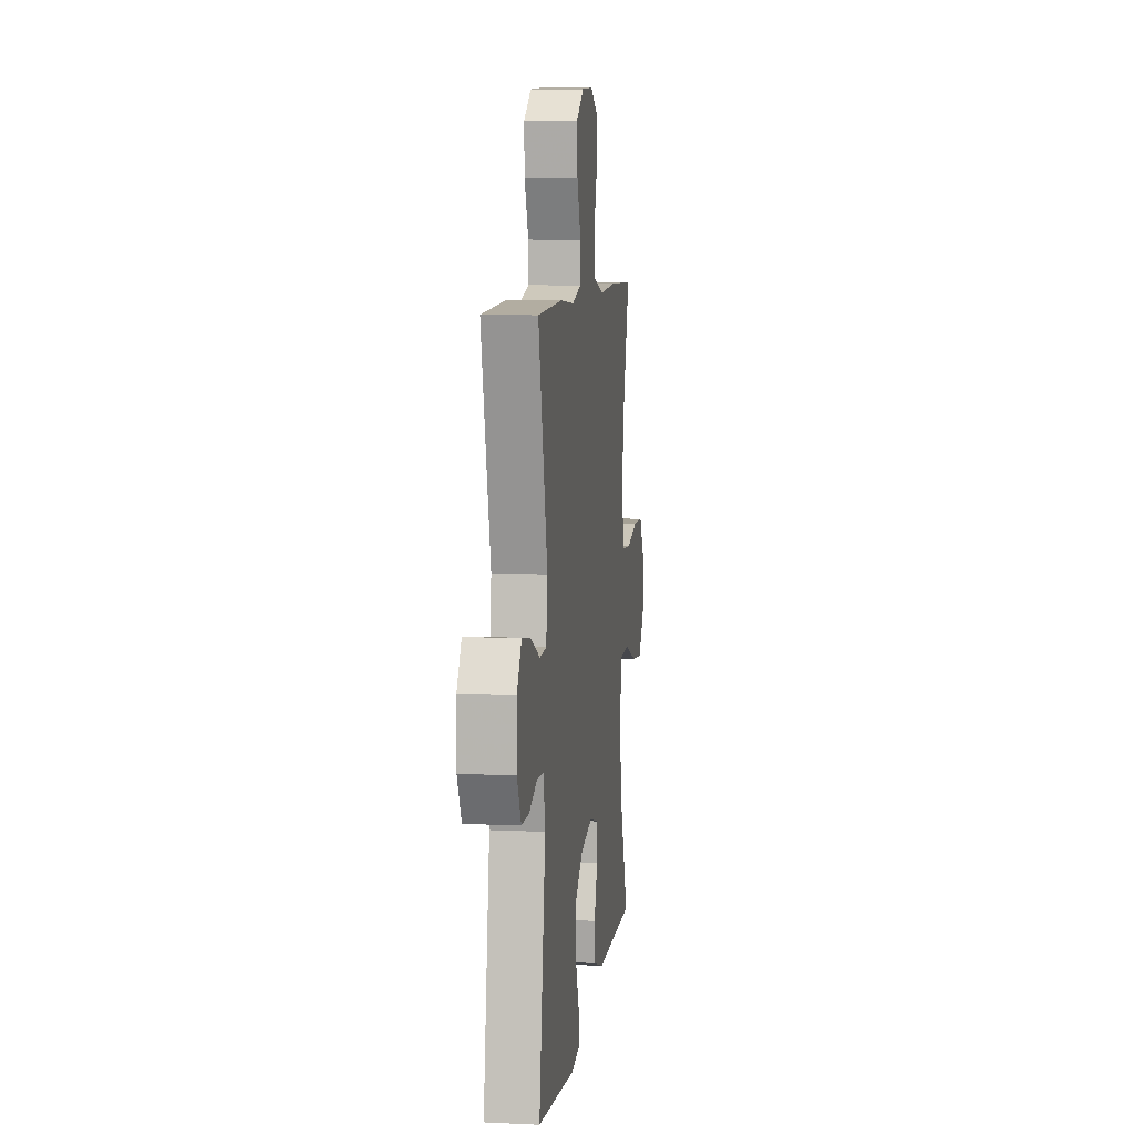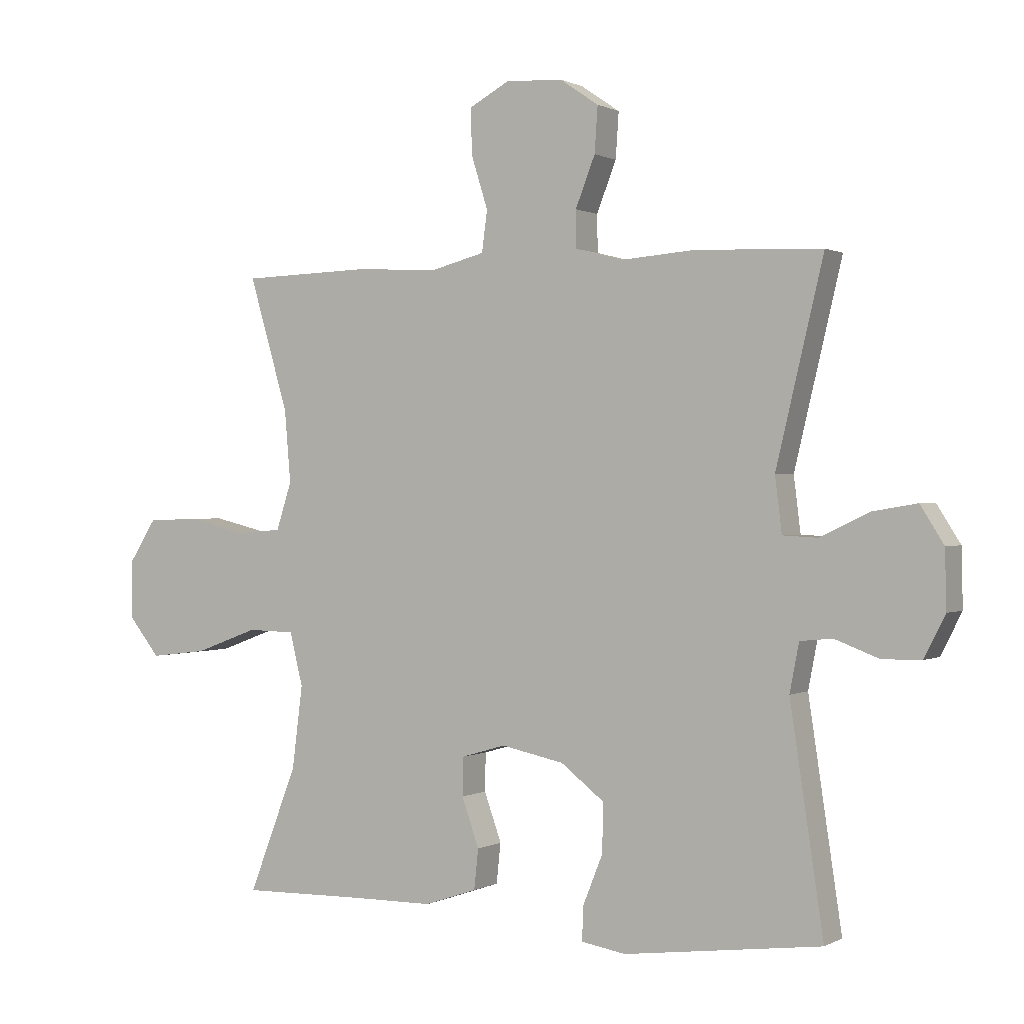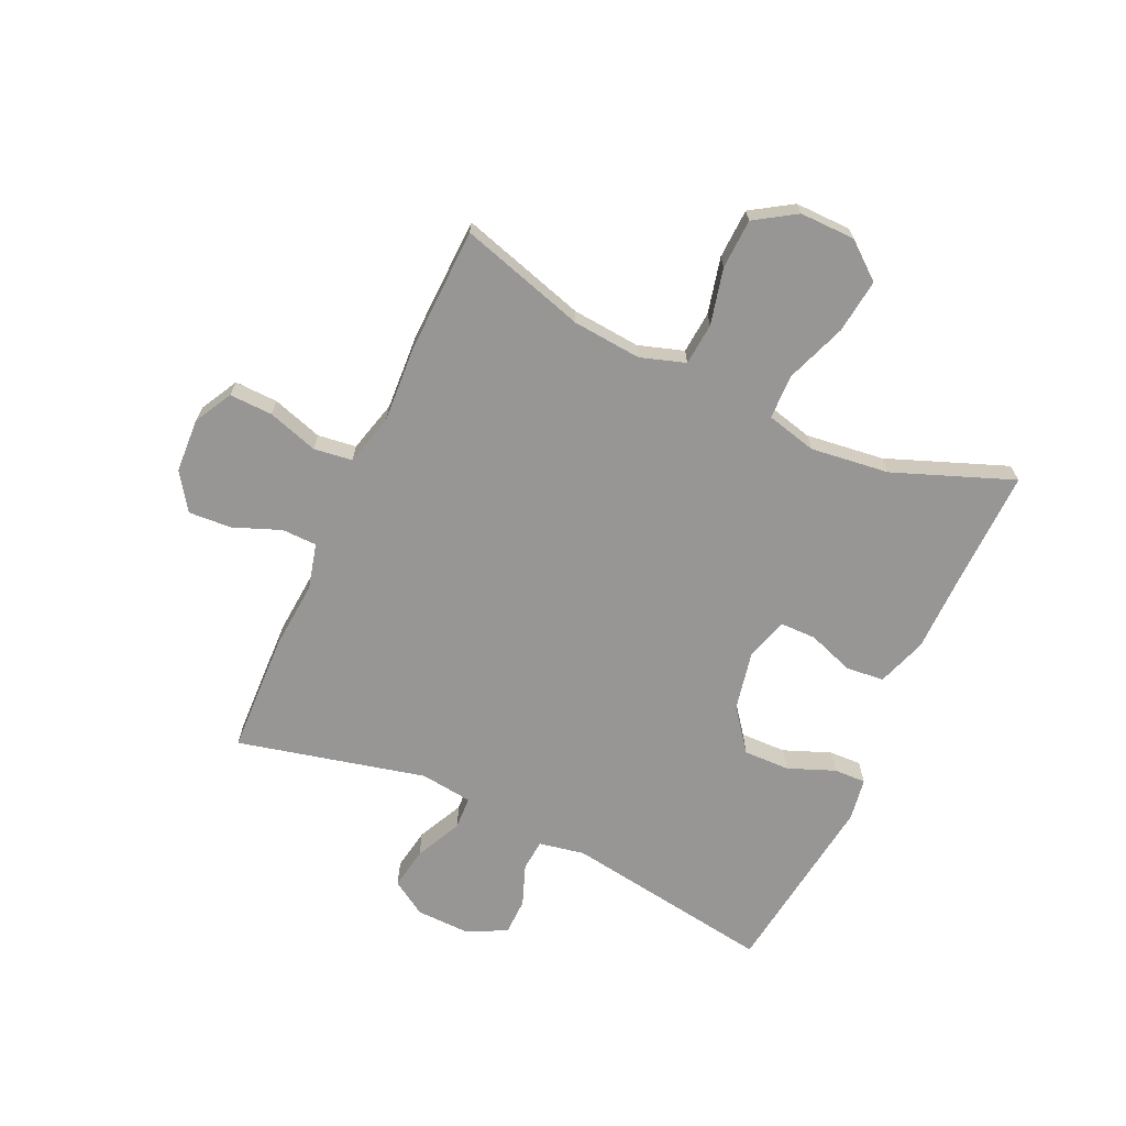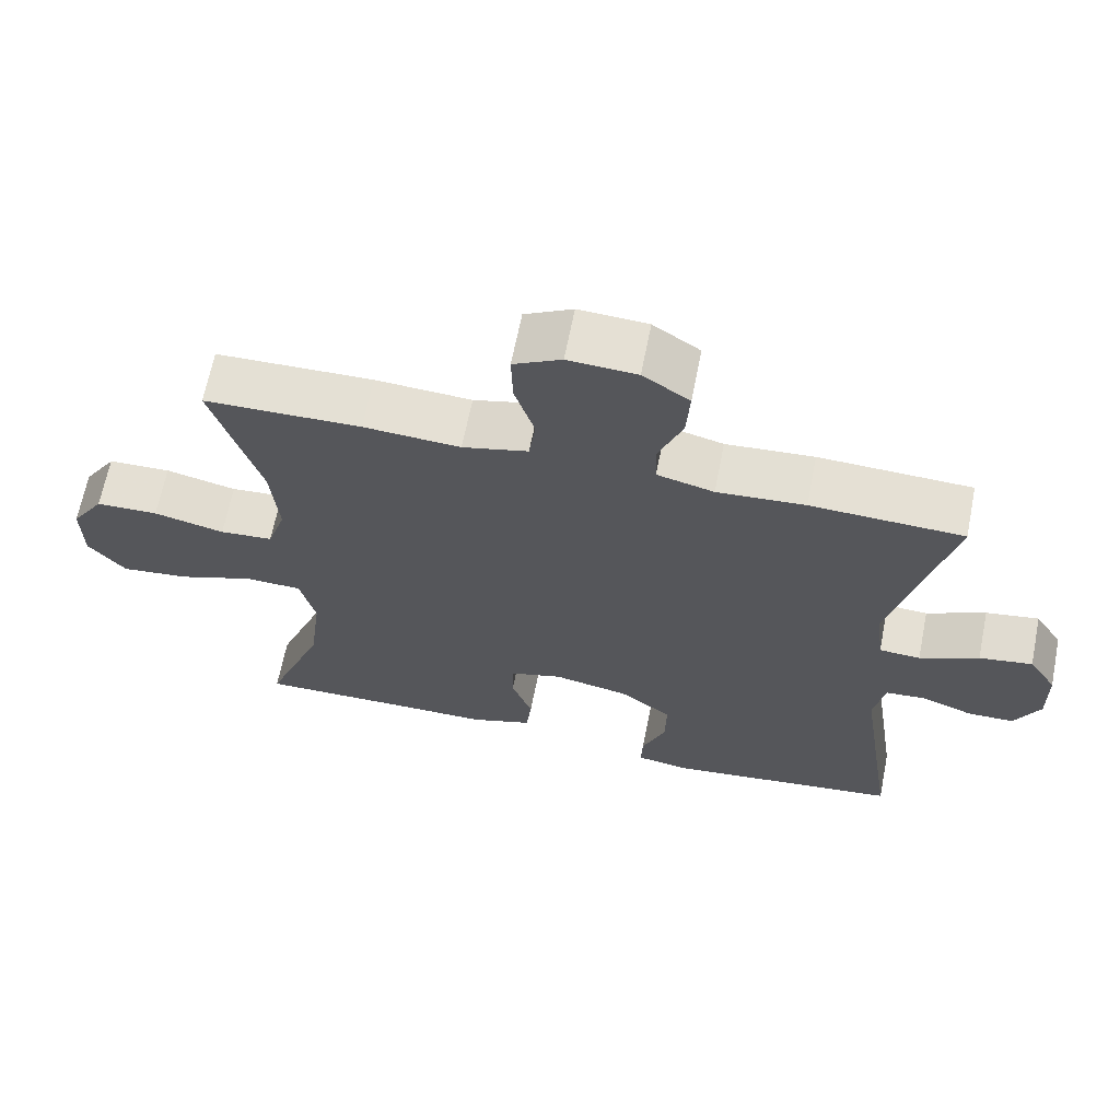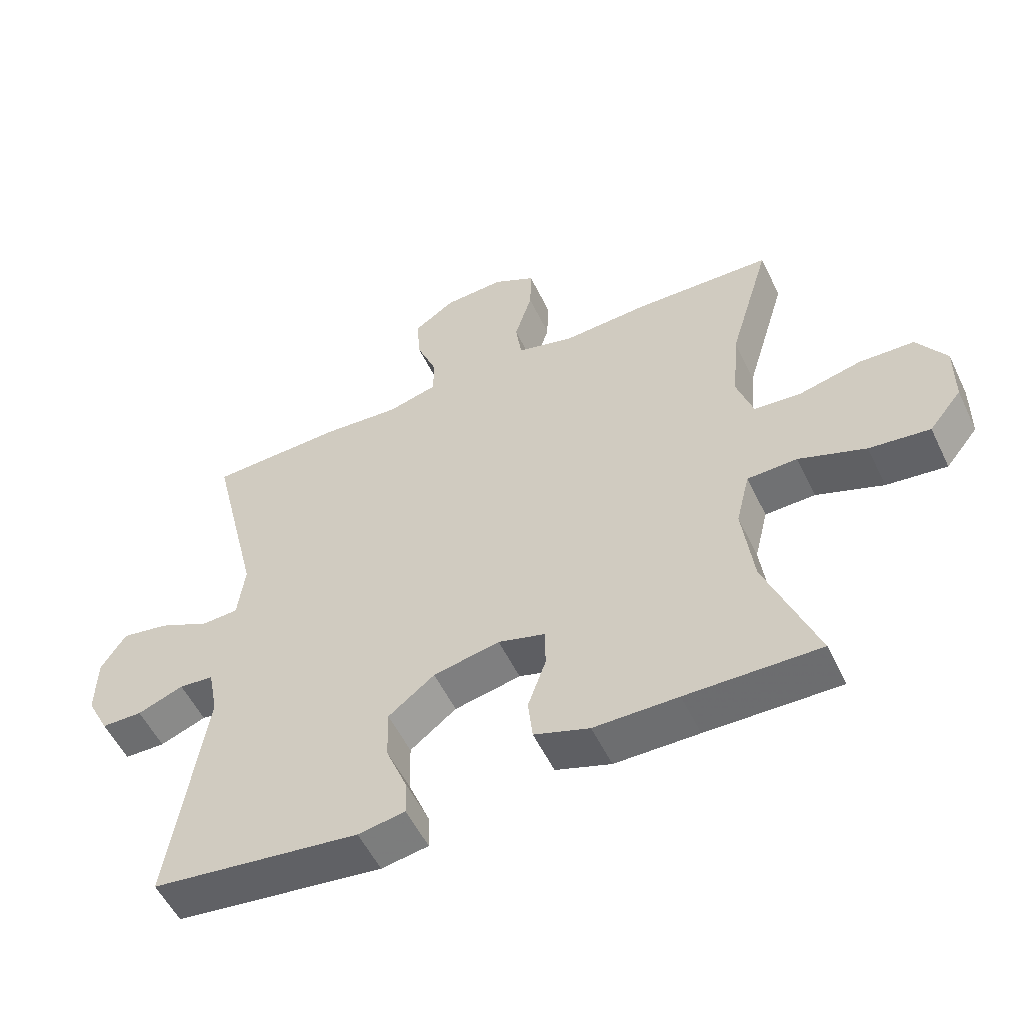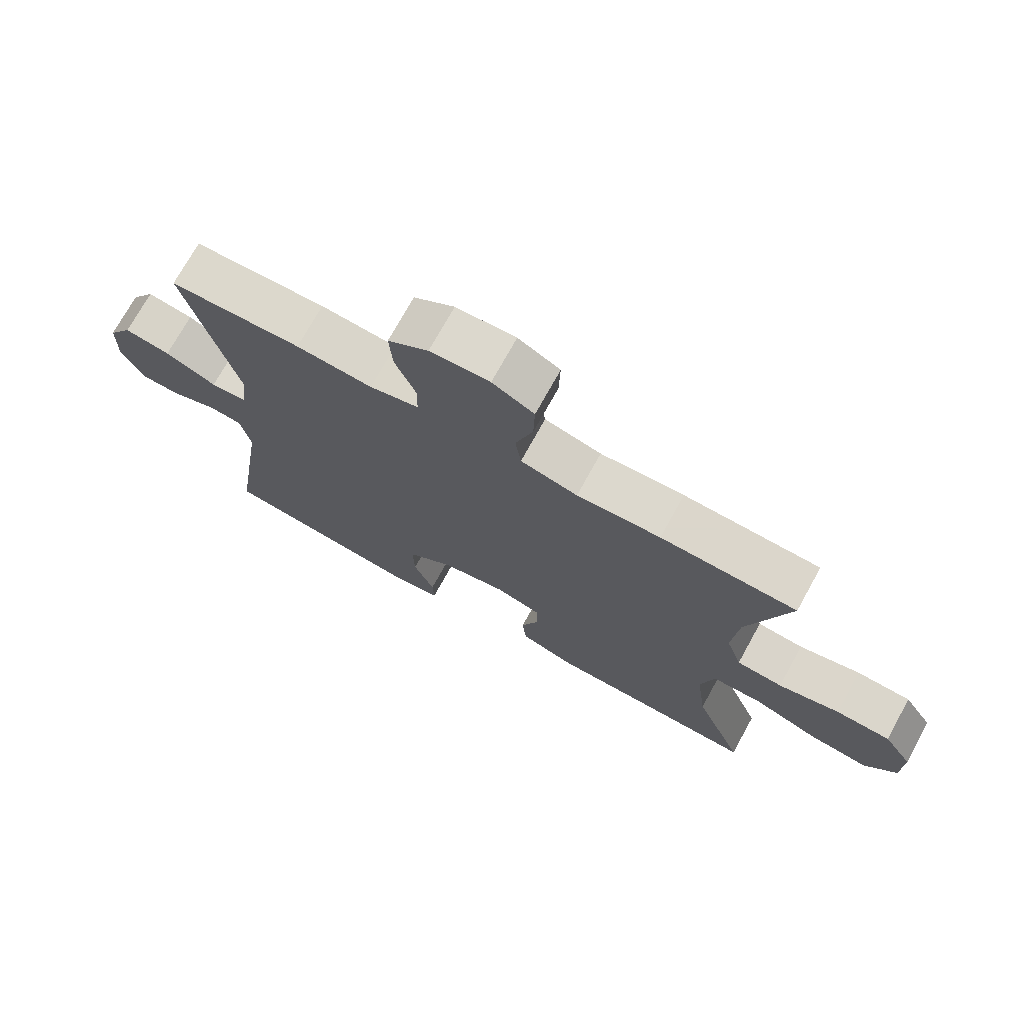
<metadata>
{"format":"obj","ext":"obj","renderer":"f3d","projection":"perspective","resolution":1024,"background":"white","views":[{"elev":8.3,"azim":-82.6,"up":"+Z"},{"elev":0.5,"azim":-150.6,"up":"+Z"},{"elev":-68.0,"azim":65.2,"up":"+Y"},{"elev":65.8,"azim":-168.8,"up":"+Z"},{"elev":-54.4,"azim":25.4,"up":"+Z"},{"elev":73.2,"azim":28.9,"up":"+Z"}]}
</metadata>
<code>
v 0.5 0.07 0.5
v 0.436 0.07 0.284
v 0.426 0.07 0.167
v 0.451 0.07 0.09
v 0.523 0.07 0.084
v 0.619 0.07 0.107
v 0.704 0.07 0.104
v 0.749 0.07 0.034
v 0.748 0.07 -0.061
v 0.698 0.07 -0.123
v 0.605 0.07 -0.112
v 0.502 0.07 -0.074
v 0.425 0.07 -0.076
v 0.404 0.07 -0.162
v 0.421 0.07 -0.296
v 0.5 0.07 -0.5
v 0.295 0.07 -0.496
v 0.166 0.07 -0.495
v 0.081 0.07 -0.466
v 0.074 0.07 -0.401
v 0.102 0.07 -0.322
v 0.101 0.07 -0.26
v 0.029 0.07 -0.239
v -0.073 0.07 -0.26
v -0.144 0.07 -0.315
v -0.142 0.07 -0.394
v -0.11 0.07 -0.474
v -0.108 0.07 -0.529
v -0.18 0.07 -0.541
v -0.5 0.07 -0.5
v -0.446 0.07 -0.141
v -0.461 0.07 -0.063
v -0.514 0.07 -0.058
v -0.585 0.07 -0.085
v -0.648 0.07 -0.084
v -0.682 0.07 -0.017
v -0.68 0.07 0.076
v -0.642 0.07 0.136
v -0.57 0.07 0.124
v -0.49 0.07 0.086
v -0.434 0.07 0.089
v -0.423 0.07 0.178
v -0.5 0.07 0.5
v -0.294 0.07 0.508
v -0.175 0.07 0.499
v -0.098 0.07 0.519
v -0.097 0.07 0.579
v -0.129 0.07 0.66
v -0.134 0.07 0.734
v -0.071 0.07 0.777
v 0.022 0.07 0.782
v 0.087 0.07 0.747
v 0.085 0.07 0.673
v 0.058 0.07 0.587
v 0.067 0.07 0.521
v 0.156 0.07 0.498
v 0.287 0.07 0.506
v 0.5 0 0.5
v 0.436 0 0.284
v 0.426 0 0.167
v 0.451 0 0.09
v 0.523 0 0.084
v 0.619 0 0.107
v 0.704 0 0.104
v 0.749 0 0.034
v 0.748 0 -0.061
v 0.698 0 -0.123
v 0.605 0 -0.112
v 0.502 0 -0.074
v 0.425 0 -0.076
v 0.404 0 -0.162
v 0.421 0 -0.296
v 0.5 0 -0.5
v 0.295 0 -0.496
v 0.166 0 -0.495
v 0.081 0 -0.466
v 0.074 0 -0.401
v 0.102 0 -0.322
v 0.101 0 -0.26
v 0.029 0 -0.239
v -0.073 0 -0.26
v -0.144 0 -0.315
v -0.142 0 -0.394
v -0.11 0 -0.474
v -0.108 0 -0.529
v -0.18 0 -0.541
v -0.5 0 -0.5
v -0.446 0 -0.141
v -0.461 0 -0.063
v -0.514 0 -0.058
v -0.585 0 -0.085
v -0.648 0 -0.084
v -0.682 0 -0.017
v -0.68 0 0.076
v -0.642 0 0.136
v -0.57 0 0.124
v -0.49 0 0.086
v -0.434 0 0.089
v -0.423 0 0.178
v -0.5 0 0.5
v -0.294 0 0.508
v -0.175 0 0.499
v -0.098 0 0.519
v -0.097 0 0.579
v -0.129 0 0.66
v -0.134 0 0.734
v -0.071 0 0.777
v 0.022 0 0.782
v 0.087 0 0.747
v 0.085 0 0.673
v 0.058 0 0.587
v 0.067 0 0.521
v 0.156 0 0.498
v 0.287 0 0.506
f 56 57 1 2
f 55 56 2 3
f 52 53 54
f 51 52 54
f 50 51 54
f 49 50 54
f 48 49 54
f 47 48 54
f 46 47 54 55
f 55 3 4
f 46 55 4
f 45 46 4
f 44 45 4
f 43 44 4
f 42 43 4
f 38 39 40
f 37 38 40
f 36 37 40
f 35 36 40
f 34 35 40
f 33 34 40
f 32 33 40 41
f 31 32 41
f 29 30 31
f 28 29 31
f 27 28 31
f 26 27 31
f 31 41 42
f 26 31 42
f 25 26 42
f 19 20 21
f 18 19 21
f 17 18 21
f 17 21 22
f 16 17 22
f 15 16 22
f 14 15 22 23
f 10 11 12
f 9 10 12
f 8 9 12
f 7 8 12
f 6 7 12
f 5 6 12
f 4 5 12 13
f 13 14 23
f 4 13 23
f 42 4 23
f 42 23 24
f 24 25 42
f 59 58 114 113
f 60 59 113 112
f 111 110 109
f 111 109 108
f 111 108 107
f 111 107 106
f 111 106 105
f 111 105 104
f 112 111 104 103
f 61 60 112
f 61 112 103
f 61 103 102
f 61 102 101
f 61 101 100
f 61 100 99
f 97 96 95
f 97 95 94
f 97 94 93
f 97 93 92
f 97 92 91
f 97 91 90
f 98 97 90 89
f 98 89 88
f 88 87 86
f 88 86 85
f 88 85 84
f 88 84 83
f 99 98 88
f 99 88 83
f 99 83 82
f 78 77 76
f 78 76 75
f 78 75 74
f 79 78 74
f 79 74 73
f 79 73 72
f 80 79 72 71
f 69 68 67
f 69 67 66
f 69 66 65
f 69 65 64
f 69 64 63
f 69 63 62
f 70 69 62 61
f 80 71 70
f 80 70 61
f 80 61 99
f 81 80 99
f 99 82 81
f 1 58 59 2
f 2 59 60 3
f 3 60 61 4
f 4 61 62 5
f 5 62 63 6
f 6 63 64 7
f 7 64 65 8
f 8 65 66 9
f 9 66 67 10
f 10 67 68 11
f 11 68 69 12
f 12 69 70 13
f 13 70 71 14
f 14 71 72 15
f 15 72 73 16
f 16 73 74 17
f 17 74 75 18
f 18 75 76 19
f 19 76 77 20
f 20 77 78 21
f 21 78 79 22
f 22 79 80 23
f 23 80 81 24
f 24 81 82 25
f 25 82 83 26
f 26 83 84 27
f 27 84 85 28
f 28 85 86 29
f 29 86 87 30
f 30 87 88 31
f 31 88 89 32
f 32 89 90 33
f 33 90 91 34
f 34 91 92 35
f 35 92 93 36
f 36 93 94 37
f 37 94 95 38
f 38 95 96 39
f 39 96 97 40
f 40 97 98 41
f 41 98 99 42
f 42 99 100 43
f 43 100 101 44
f 44 101 102 45
f 45 102 103 46
f 46 103 104 47
f 47 104 105 48
f 48 105 106 49
f 49 106 107 50
f 50 107 108 51
f 51 108 109 52
f 52 109 110 53
f 53 110 111 54
f 54 111 112 55
f 55 112 113 56
f 56 113 114 57
f 57 114 58 1

</code>
